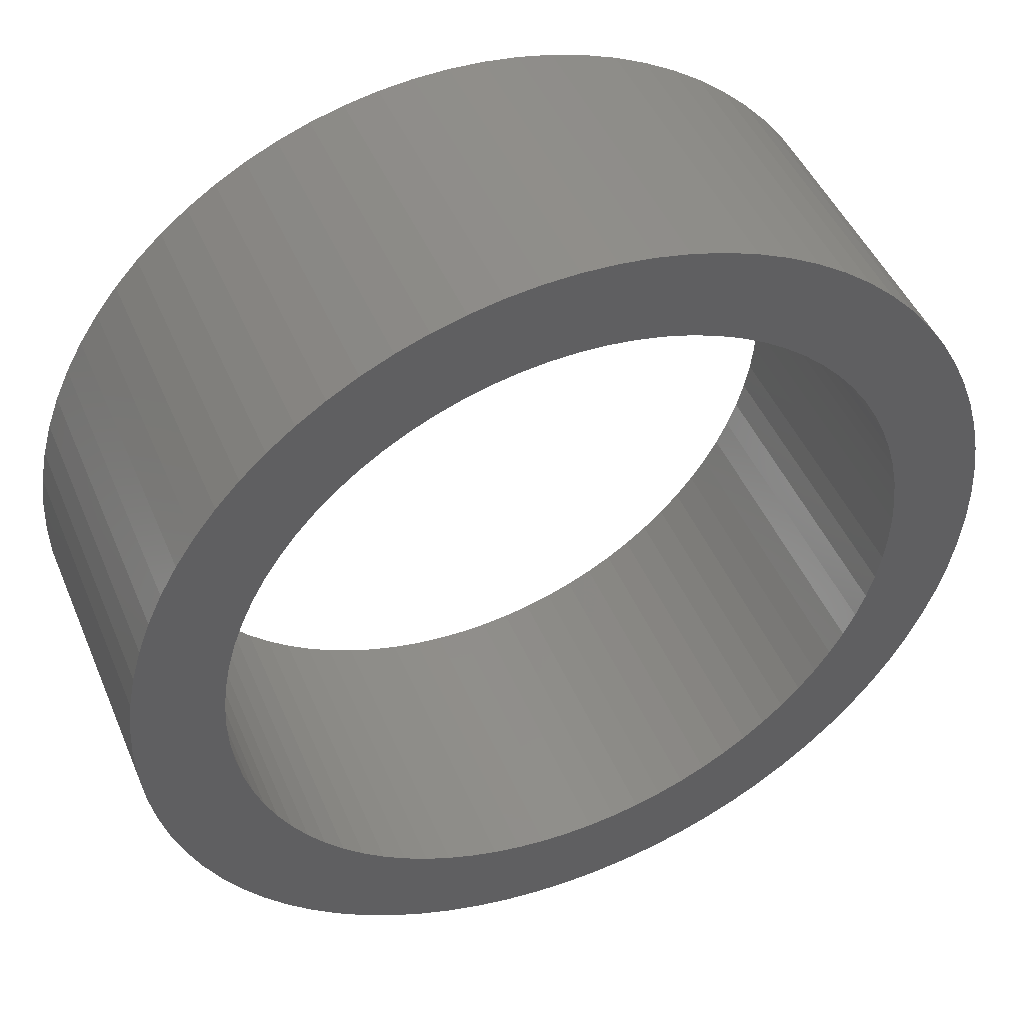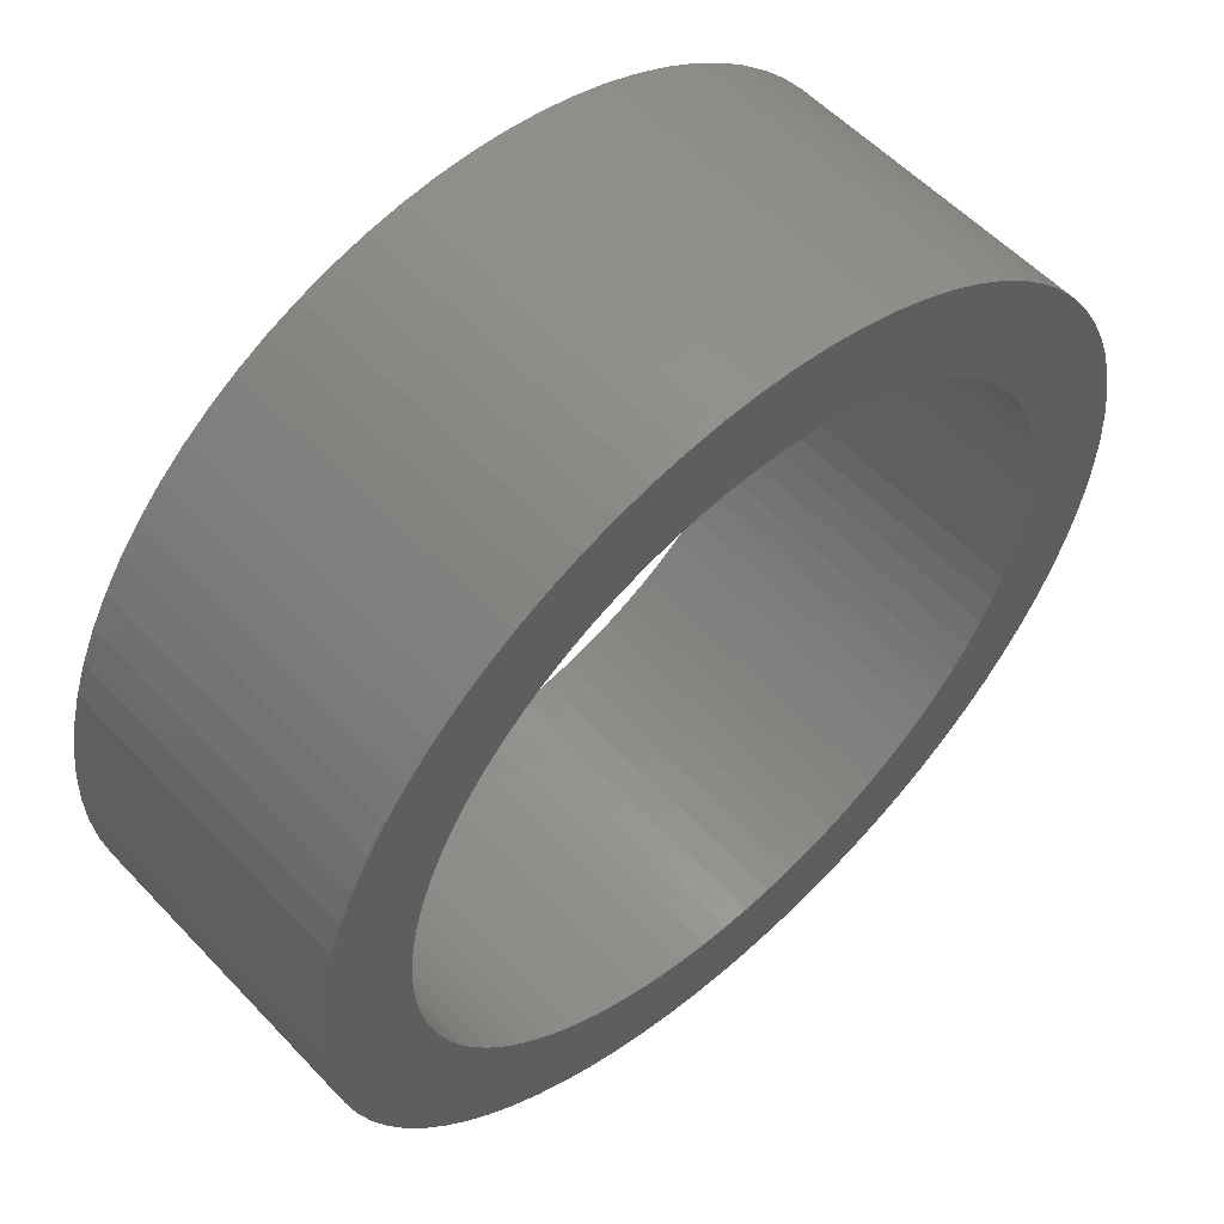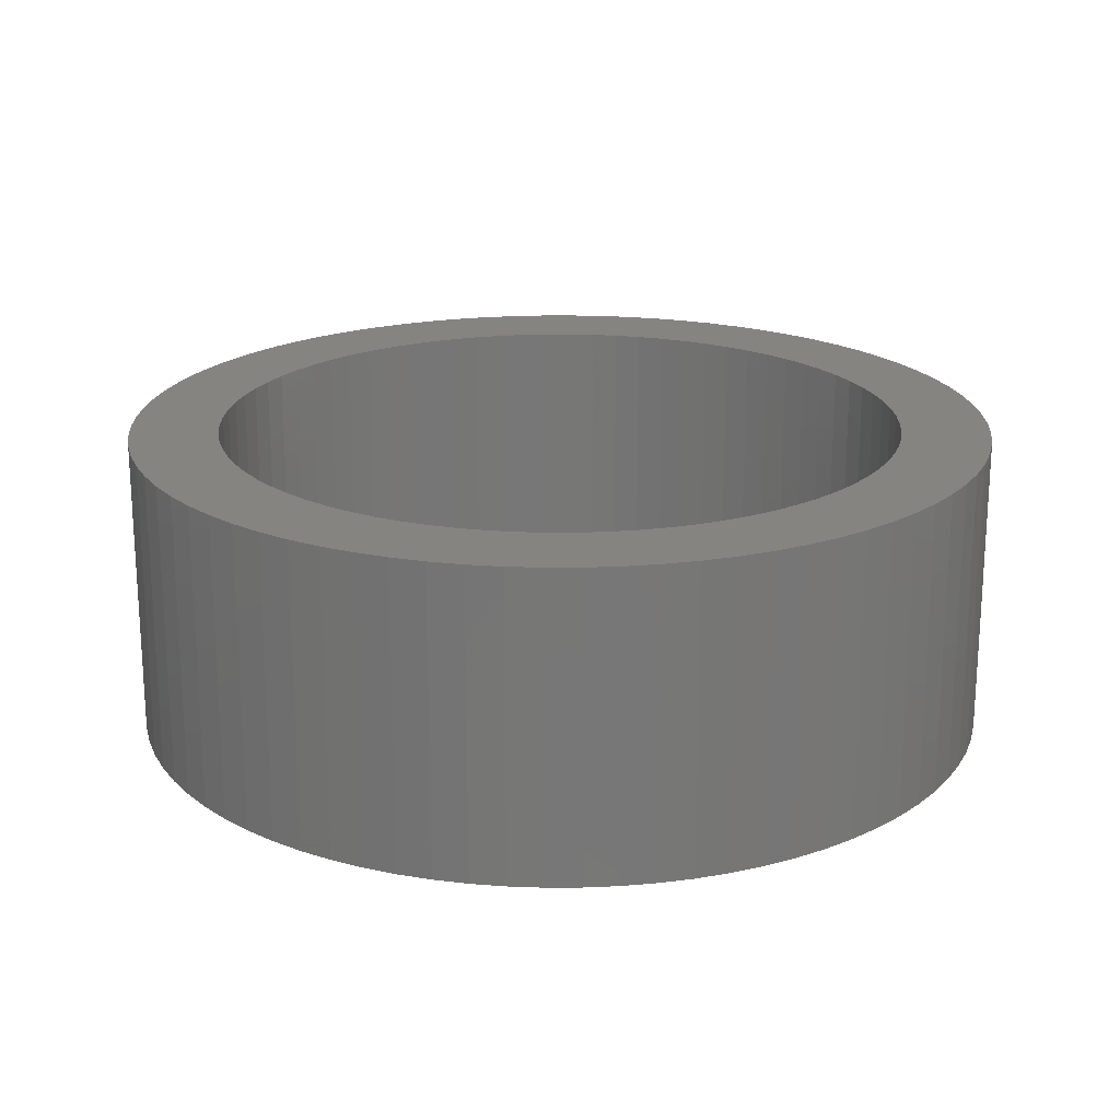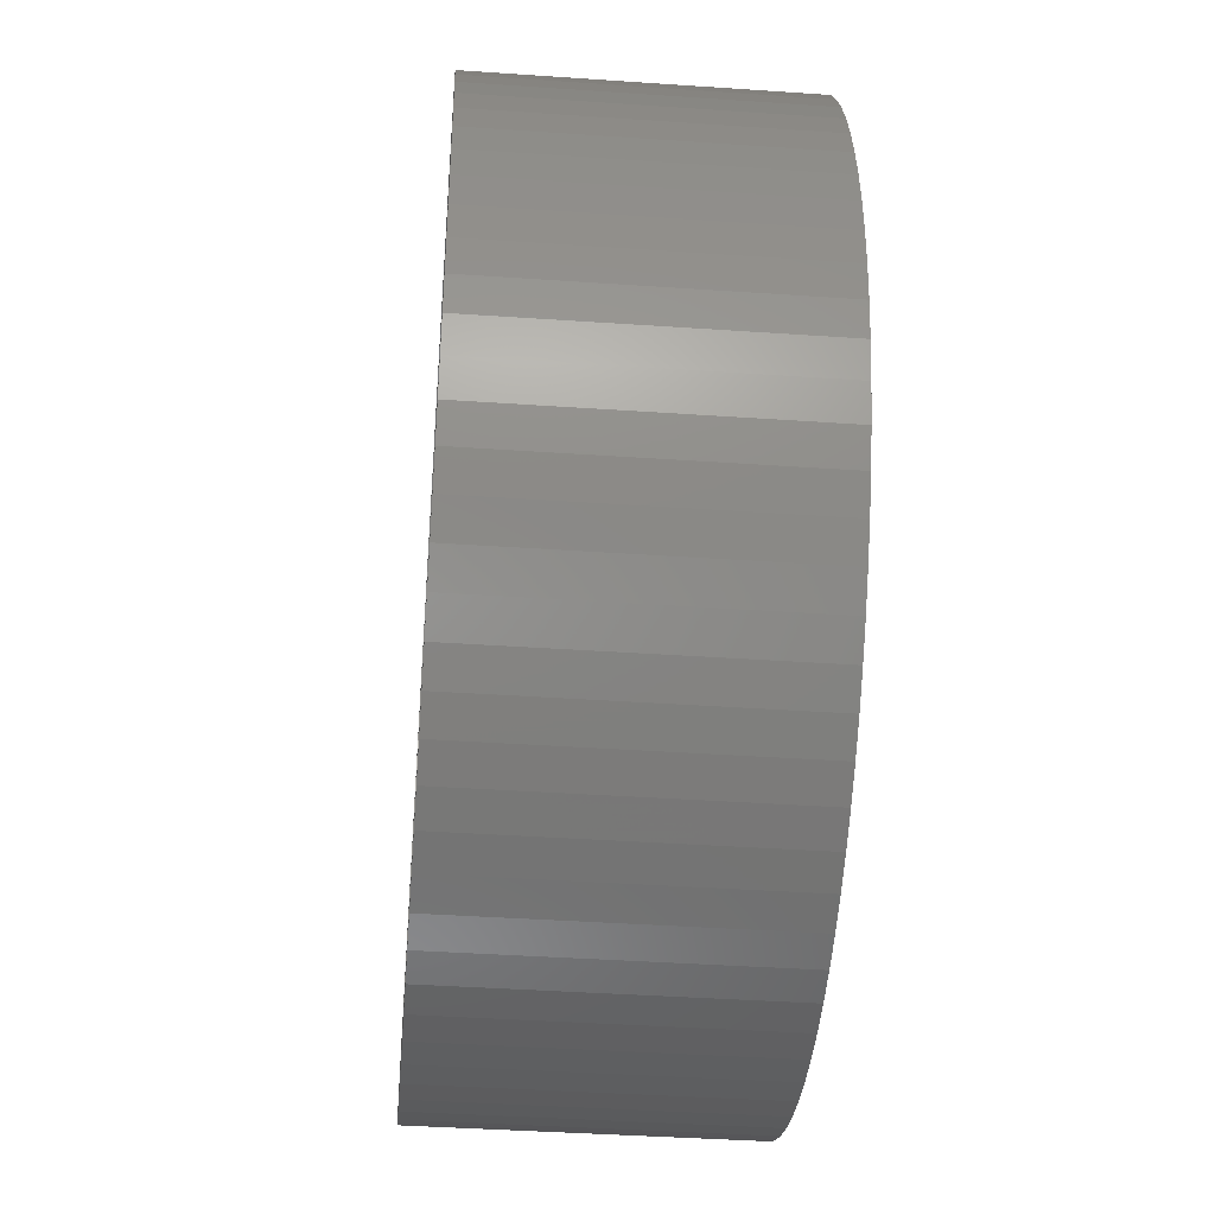
<metadata>
{"format":"stl","ext":"stl","renderer":"f3d","projection":"perspective","resolution":1024,"background":"white","views":[{"elev":46.4,"azim":157.8,"up":"+Y"},{"elev":55.9,"azim":137.6,"up":"+Y"},{"elev":20.1,"azim":-115.2,"up":"+Z"},{"elev":-40.9,"azim":85.2,"up":"+Y"}]}
</metadata>
<code>
# stl→obj: 320 verts, 640 faces
v 10 0 7
v 9.969 0.7846 0
v 9.969 0.7846 7
v 10 0 0
v -10 0 0
v -9.969 0.7846 7
v -9.969 0.7846 0
v -10 0 7
v 0.7846 9.969 0
v 0 10 7
v 0.7846 9.969 7
v 0 10 0
v -0.7846 -9.969 0
v 0 -10 7
v -0.7846 -9.969 7
v 0 -10 0
v 7.604 6.494 7
v 7.071 7.071 0
v 7.071 7.071 7
v 7.604 6.494 0
v -6.494 7.604 0
v -7.071 7.071 7
v -6.494 7.604 7
v -7.071 7.071 0
v -3.09 9.511 0
v -3.827 9.239 7
v -3.09 9.511 7
v -3.827 9.239 0
v 9.511 3.09 7
v 9.239 3.827 0
v 9.239 3.827 7
v 9.511 3.09 0
v 4.54 8.91 0
v 3.827 9.239 7
v 4.54 8.91 7
v 3.827 9.239 0
v 6.494 7.604 0
v 5.878 8.09 7
v 6.494 7.604 7
v 5.878 8.09 0
v -9.239 3.827 0
v -8.91 4.54 7
v -8.91 4.54 0
v -9.239 3.827 7
v -1.564 9.877 0
v -2.334 9.724 7
v -1.564 9.877 7
v -2.334 9.724 0
v -7.071 -7.071 0
v -7.604 -6.494 7
v -7.604 -6.494 0
v -7.071 -7.071 7
v 9.877 1.564 7
v 9.724 2.334 0
v 9.724 2.334 7
v 9.877 1.564 0
v 8.526 5.225 7
v 8.09 5.878 0
v 8.09 5.878 7
v 8.526 5.225 0
v 8.91 4.54 7
v 8.91 4.54 0
v 3.09 9.511 0
v 2.334 9.724 7
v 3.09 9.511 7
v 2.334 9.724 0
v 1.564 9.877 7
v 1.564 9.877 0
v 5.225 8.526 7
v 5.225 8.526 0
v -9.724 2.334 0
v -9.511 3.09 7
v -9.511 3.09 0
v -9.724 2.334 7
v -8.09 5.878 0
v -7.604 6.494 7
v -7.604 6.494 0
v -8.09 5.878 7
v -8.526 5.225 0
v -8.526 5.225 7
v -9.877 1.564 0
v -9.877 1.564 7
v -5.225 8.526 0
v -5.878 8.09 7
v -5.225 8.526 7
v -5.878 8.09 0
v -4.54 8.91 0
v -4.54 8.91 7
v -0.7846 9.969 0
v -0.7846 9.969 7
v 2.334 -9.724 0
v 3.09 -9.511 7
v 2.334 -9.724 7
v 3.09 -9.511 0
v 5.878 -8.09 0
v 6.494 -7.604 7
v 5.878 -8.09 7
v 6.494 -7.604 0
v 3.827 -9.239 0
v 4.54 -8.91 7
v 3.827 -9.239 7
v 4.54 -8.91 0
v 7.071 -7.071 7
v 7.604 -6.494 0
v 7.604 -6.494 7
v 7.071 -7.071 0
v 8.91 -4.54 7
v 9.239 -3.827 0
v 9.239 -3.827 7
v 8.91 -4.54 0
v 8.09 -5.878 7
v 8.526 -5.225 0
v 8.526 -5.225 7
v 8.09 -5.878 0
v 9.511 -3.09 0
v 9.511 -3.09 7
v -6.494 -7.604 7
v -6.494 -7.604 0
v -4.54 -8.91 0
v -3.827 -9.239 7
v -4.54 -8.91 7
v -3.827 -9.239 0
v -5.878 -8.09 0
v -5.225 -8.526 7
v -5.878 -8.09 7
v -5.225 -8.526 0
v -3.09 -9.511 7
v -3.09 -9.511 0
v -2.334 -9.724 0
v -1.564 -9.877 7
v -2.334 -9.724 7
v -1.564 -9.877 0
v -8.09 -5.878 0
v -8.526 -5.225 7
v -8.526 -5.225 0
v -8.09 -5.878 7
v -9.511 -3.09 0
v -9.724 -2.334 7
v -9.724 -2.334 0
v -9.511 -3.09 7
v -9.239 -3.827 0
v -9.239 -3.827 7
v 7.95 0 0
v 9.969 -0.7846 0
v 7.925 -0.6238 0
v 9.877 -1.564 0
v 7.852 -1.244 0
v 9.724 -2.334 0
v 7.925 0.6238 0
v 7.73 -1.856 0
v 7.561 -2.457 0
v 7.852 1.244 0
v 7.345 -3.042 0
v 7.083 -3.609 0
v 7.73 1.856 0
v 6.778 -4.154 0
v 7.561 2.457 0
v 6.432 -4.673 0
v 6.045 -5.163 0
v 5.622 -5.622 0
v 5.163 -6.045 0
v 4.673 -6.432 0
v 5.225 -8.526 0
v 4.154 -6.778 0
v 3.609 -7.083 0
v 3.042 -7.345 0
v 2.457 -7.561 0
v 1.856 -7.73 0
v 1.564 -9.877 0
v 1.244 -7.852 0
v 0.7846 -9.969 0
v 0.6238 -7.925 0
v 0 -7.95 0
v -0.6238 -7.925 0
v -1.244 -7.852 0
v -1.856 -7.73 0
v -2.457 -7.561 0
v -3.042 -7.345 0
v -3.609 -7.083 0
v -4.154 -6.778 0
v -4.673 -6.432 0
v -5.163 -6.045 0
v -5.622 -5.622 0
v -6.045 -5.163 0
v -6.432 -4.673 0
v -6.778 -4.154 0
v -7.083 -3.609 0
v -8.91 -4.54 0
v -7.345 -3.042 0
v -7.561 -2.457 0
v 7.345 3.042 0
v 7.083 3.609 0
v 6.778 4.154 0
v 6.432 4.673 0
v 6.045 5.163 0
v 5.622 5.622 0
v 5.163 6.045 0
v 4.673 6.432 0
v 4.154 6.778 0
v 3.609 7.083 0
v 3.042 7.345 0
v 2.457 7.561 0
v 1.856 7.73 0
v 1.244 7.852 0
v 0.6238 7.925 0
v 0 7.95 0
v -0.6238 7.925 0
v -1.244 7.852 0
v -1.856 7.73 0
v -2.457 7.561 0
v -3.042 7.345 0
v -3.609 7.083 0
v -4.154 6.778 0
v -4.673 6.432 0
v -5.163 6.045 0
v -5.622 5.622 0
v -6.045 5.163 0
v -6.432 4.673 0
v -6.778 4.154 0
v -7.083 3.609 0
v -7.345 3.042 0
v -7.561 2.457 0
v -7.73 1.856 0
v -7.852 1.244 0
v -7.925 0.6238 0
v -7.95 0 0
v -7.73 -1.856 0
v -7.852 -1.244 0
v -9.877 -1.564 0
v -7.925 -0.6238 0
v -9.969 -0.7846 0
v 7.95 0 7
v 7.925 0.6238 7
v 9.969 -0.7846 7
v 7.852 1.244 7
v 7.925 -0.6238 7
v 7.73 1.856 7
v 9.877 -1.564 7
v 7.561 2.457 7
v 7.852 -1.244 7
v 7.345 3.042 7
v 9.724 -2.334 7
v 7.083 3.609 7
v 7.73 -1.856 7
v 6.778 4.154 7
v 7.561 -2.457 7
v 6.432 4.673 7
v 6.045 5.163 7
v 5.622 5.622 7
v 5.163 6.045 7
v 4.673 6.432 7
v 4.154 6.778 7
v 3.609 7.083 7
v 3.042 7.345 7
v 2.457 7.561 7
v 1.856 7.73 7
v 1.244 7.852 7
v 0.6238 7.925 7
v 0 7.95 7
v -0.6238 7.925 7
v -1.244 7.852 7
v -1.856 7.73 7
v -2.457 7.561 7
v -3.042 7.345 7
v -3.609 7.083 7
v -4.154 6.778 7
v -4.673 6.432 7
v -5.163 6.045 7
v -5.622 5.622 7
v -6.045 5.163 7
v -6.432 4.673 7
v -6.778 4.154 7
v -7.083 3.609 7
v -7.345 3.042 7
v -7.561 2.457 7
v 7.345 -3.042 7
v 7.083 -3.609 7
v 6.778 -4.154 7
v 6.432 -4.673 7
v 6.045 -5.163 7
v 5.622 -5.622 7
v 5.163 -6.045 7
v 4.673 -6.432 7
v 5.225 -8.526 7
v 4.154 -6.778 7
v 3.609 -7.083 7
v 3.042 -7.345 7
v 2.457 -7.561 7
v 1.856 -7.73 7
v 1.564 -9.877 7
v 1.244 -7.852 7
v 0.7846 -9.969 7
v 0.6238 -7.925 7
v 0 -7.95 7
v -0.6238 -7.925 7
v -1.244 -7.852 7
v -1.856 -7.73 7
v -2.457 -7.561 7
v -3.042 -7.345 7
v -3.609 -7.083 7
v -4.154 -6.778 7
v -4.673 -6.432 7
v -5.163 -6.045 7
v -5.622 -5.622 7
v -6.045 -5.163 7
v -6.432 -4.673 7
v -6.778 -4.154 7
v -7.083 -3.609 7
v -8.91 -4.54 7
v -7.345 -3.042 7
v -7.561 -2.457 7
v -7.73 -1.856 7
v -7.852 -1.244 7
v -9.877 -1.564 7
v -7.925 -0.6238 7
v -9.969 -0.7846 7
v -7.95 0 7
v -7.73 1.856 7
v -7.852 1.244 7
v -7.925 0.6238 7
f 1 2 3
f 2 1 4
f 5 6 7
f 6 5 8
f 9 10 11
f 10 9 12
f 13 14 15
f 14 13 16
f 17 18 19
f 18 17 20
f 21 22 23
f 22 21 24
f 25 26 27
f 26 25 28
f 29 30 31
f 30 29 32
f 33 34 35
f 34 33 36
f 37 38 39
f 38 37 40
f 41 42 43
f 42 41 44
f 45 46 47
f 46 45 48
f 49 50 51
f 50 49 52
f 53 54 55
f 54 53 56
f 3 56 53
f 56 3 2
f 55 32 29
f 32 55 54
f 57 58 59
f 58 57 60
f 59 20 17
f 20 59 58
f 61 60 57
f 60 61 62
f 63 64 65
f 64 63 66
f 36 65 34
f 65 36 63
f 66 67 64
f 67 66 68
f 40 69 38
f 69 40 70
f 18 39 19
f 39 18 37
f 71 72 73
f 72 71 74
f 75 76 77
f 76 75 78
f 77 22 24
f 22 77 76
f 79 78 75
f 78 79 80
f 73 44 41
f 44 73 72
f 81 74 71
f 74 81 82
f 83 84 85
f 84 83 86
f 87 85 88
f 85 87 83
f 86 23 84
f 23 86 21
f 48 27 46
f 27 48 25
f 89 47 90
f 47 89 45
f 91 92 93
f 92 91 94
f 95 96 97
f 96 95 98
f 99 100 101
f 100 99 102
f 103 104 105
f 104 103 106
f 107 108 109
f 108 107 110
f 111 112 113
f 112 111 114
f 109 115 116
f 115 109 108
f 49 117 52
f 117 49 118
f 119 120 121
f 120 119 122
f 123 124 125
f 124 123 126
f 122 127 120
f 127 122 128
f 129 130 131
f 130 129 132
f 133 134 135
f 134 133 136
f 51 136 133
f 136 51 50
f 137 138 139
f 138 137 140
f 141 140 137
f 140 141 142
f 143 4 144
f 145 144 146
f 4 143 2
f 147 146 148
f 149 2 143
f 150 148 115
f 2 149 56
f 151 115 108
f 152 56 149
f 153 108 110
f 56 152 54
f 154 110 112
f 155 54 152
f 156 112 114
f 54 155 32
f 157 32 155
f 144 145 143
f 146 147 145
f 148 150 147
f 158 114 104
f 115 151 150
f 108 153 151
f 110 154 153
f 159 104 106
f 112 156 154
f 160 106 98
f 114 158 156
f 104 159 158
f 161 98 95
f 106 160 159
f 162 95 163
f 98 161 160
f 95 162 161
f 164 163 102
f 163 164 162
f 165 102 99
f 102 165 164
f 166 99 94
f 99 166 165
f 94 167 166
f 91 167 94
f 91 168 167
f 169 168 91
f 169 170 168
f 171 170 169
f 171 172 170
f 16 172 171
f 16 173 172
f 16 174 173
f 13 174 16
f 13 175 174
f 132 175 13
f 132 176 175
f 129 176 132
f 129 177 176
f 128 177 129
f 177 128 178
f 122 178 128
f 178 122 179
f 119 179 122
f 179 119 180
f 126 180 119
f 180 126 181
f 123 181 126
f 181 123 182
f 118 182 123
f 182 118 183
f 49 183 118
f 183 49 184
f 51 184 49
f 184 51 185
f 133 185 51
f 185 133 186
f 135 186 133
f 186 135 187
f 188 187 135
f 187 188 189
f 141 189 188
f 137 190 141
f 189 141 190
f 32 157 30
f 191 30 157
f 30 191 62
f 192 62 191
f 62 192 60
f 193 60 192
f 60 193 58
f 194 58 193
f 58 194 20
f 195 20 194
f 20 195 18
f 196 18 195
f 18 196 37
f 197 37 196
f 37 197 40
f 198 40 197
f 40 198 70
f 199 70 198
f 70 199 33
f 200 33 199
f 33 200 36
f 201 36 200
f 36 201 63
f 202 63 201
f 202 66 63
f 203 66 202
f 203 68 66
f 204 68 203
f 204 9 68
f 205 9 204
f 206 9 205
f 206 12 9
f 207 12 206
f 207 89 12
f 208 89 207
f 208 45 89
f 209 45 208
f 209 48 45
f 210 48 209
f 25 210 211
f 210 25 48
f 28 211 212
f 211 28 25
f 87 212 213
f 212 87 28
f 83 213 214
f 86 214 215
f 213 83 87
f 21 215 216
f 214 86 83
f 24 216 217
f 77 217 218
f 215 21 86
f 75 218 219
f 216 24 21
f 79 219 220
f 43 220 221
f 41 221 222
f 217 77 24
f 73 222 223
f 71 223 224
f 81 224 225
f 218 75 77
f 7 225 226
f 190 137 227
f 139 227 137
f 219 79 75
f 227 139 228
f 220 43 79
f 229 228 139
f 221 41 43
f 228 229 230
f 222 73 41
f 231 230 229
f 223 71 73
f 230 231 226
f 224 81 71
f 5 226 231
f 225 7 81
f 226 5 7
f 31 62 61
f 62 31 30
f 68 11 67
f 11 68 9
f 7 82 81
f 82 7 6
f 232 1 3
f 233 3 53
f 1 232 234
f 235 53 55
f 236 234 232
f 237 55 29
f 234 236 238
f 239 29 31
f 240 238 236
f 241 31 61
f 238 240 242
f 243 61 57
f 244 242 240
f 245 57 59
f 242 244 116
f 246 116 244
f 3 233 232
f 53 235 233
f 55 237 235
f 247 59 17
f 29 239 237
f 31 241 239
f 61 243 241
f 248 17 19
f 57 245 243
f 249 19 39
f 59 247 245
f 17 248 247
f 250 39 38
f 19 249 248
f 251 38 69
f 39 250 249
f 38 251 250
f 252 69 35
f 69 252 251
f 253 35 34
f 35 253 252
f 254 34 65
f 34 254 253
f 65 255 254
f 64 255 65
f 64 256 255
f 67 256 64
f 67 257 256
f 11 257 67
f 11 258 257
f 10 258 11
f 10 259 258
f 10 260 259
f 90 260 10
f 90 261 260
f 47 261 90
f 47 262 261
f 46 262 47
f 46 263 262
f 27 263 46
f 263 27 264
f 26 264 27
f 264 26 265
f 88 265 26
f 265 88 266
f 85 266 88
f 266 85 267
f 84 267 85
f 267 84 268
f 23 268 84
f 268 23 269
f 22 269 23
f 269 22 270
f 76 270 22
f 270 76 271
f 78 271 76
f 271 78 272
f 80 272 78
f 272 80 273
f 42 273 80
f 273 42 274
f 44 274 42
f 72 275 44
f 274 44 275
f 116 246 109
f 276 109 246
f 109 276 107
f 277 107 276
f 107 277 113
f 278 113 277
f 113 278 111
f 279 111 278
f 111 279 105
f 280 105 279
f 105 280 103
f 281 103 280
f 103 281 96
f 282 96 281
f 96 282 97
f 283 97 282
f 97 283 284
f 285 284 283
f 284 285 100
f 286 100 285
f 100 286 101
f 287 101 286
f 101 287 92
f 288 92 287
f 288 93 92
f 289 93 288
f 289 290 93
f 291 290 289
f 291 292 290
f 293 292 291
f 294 292 293
f 294 14 292
f 295 14 294
f 295 15 14
f 296 15 295
f 296 130 15
f 297 130 296
f 297 131 130
f 298 131 297
f 127 298 299
f 298 127 131
f 120 299 300
f 299 120 127
f 121 300 301
f 300 121 120
f 124 301 302
f 125 302 303
f 301 124 121
f 117 303 304
f 302 125 124
f 52 304 305
f 50 305 306
f 303 117 125
f 136 306 307
f 304 52 117
f 134 307 308
f 309 308 310
f 142 310 311
f 305 50 52
f 140 311 312
f 138 312 313
f 314 313 315
f 306 136 50
f 316 315 317
f 275 72 318
f 74 318 72
f 307 134 136
f 318 74 319
f 308 309 134
f 82 319 74
f 310 142 309
f 319 82 320
f 311 140 142
f 6 320 82
f 312 138 140
f 320 6 317
f 313 314 138
f 8 317 6
f 315 316 314
f 317 8 316
f 28 88 26
f 88 28 87
f 12 90 10
f 90 12 89
f 234 4 1
f 4 234 144
f 16 292 14
f 292 16 171
f 169 93 290
f 93 169 91
f 94 101 92
f 101 94 99
f 98 103 96
f 103 98 106
f 163 97 284
f 97 163 95
f 102 284 100
f 284 102 163
f 105 114 111
f 114 105 104
f 113 110 107
f 110 113 112
f 242 146 238
f 146 242 148
f 116 148 242
f 148 116 115
f 118 125 117
f 125 118 123
f 126 121 124
f 121 126 119
f 128 131 127
f 131 128 129
f 132 15 130
f 15 132 13
f 188 142 141
f 142 188 309
f 135 309 188
f 309 135 134
f 139 314 229
f 314 139 138
f 231 8 5
f 8 231 316
f 70 35 69
f 35 70 33
f 43 80 79
f 80 43 42
f 171 290 292
f 290 171 169
f 238 144 234
f 144 238 146
f 229 316 231
f 316 229 314
f 143 233 149
f 233 143 232
f 317 225 320
f 225 317 226
f 206 258 259
f 258 206 205
f 197 249 250
f 249 197 196
f 216 268 269
f 268 216 215
f 211 263 264
f 263 211 210
f 191 243 192
f 243 191 241
f 201 253 254
f 253 201 200
f 199 251 252
f 251 199 198
f 274 220 273
f 220 274 221
f 208 260 261
f 260 208 207
f 153 246 151
f 246 153 276
f 151 244 150
f 244 151 246
f 304 184 305
f 184 304 183
f 152 237 155
f 237 152 235
f 149 235 152
f 235 149 233
f 157 241 191
f 241 157 239
f 194 248 195
f 248 194 247
f 195 249 196
f 249 195 248
f 193 247 194
f 247 193 245
f 203 255 256
f 255 203 202
f 202 254 255
f 254 202 201
f 205 257 258
f 257 205 204
f 200 252 253
f 252 200 199
f 198 250 251
f 250 198 197
f 318 222 275
f 222 318 223
f 271 217 270
f 217 271 218
f 270 216 269
f 216 270 217
f 275 221 274
f 221 275 222
f 320 224 319
f 224 320 225
f 213 265 266
f 265 213 212
f 212 264 265
f 264 212 211
f 215 267 268
f 267 215 214
f 210 262 263
f 262 210 209
f 207 259 260
f 259 207 206
f 165 287 286
f 287 165 166
f 167 289 288
f 289 167 168
f 160 282 281
f 282 160 161
f 164 286 285
f 286 164 165
f 158 278 156
f 278 158 279
f 159 279 158
f 279 159 280
f 154 276 153
f 276 154 277
f 176 298 297
f 298 176 177
f 182 304 303
f 304 182 183
f 177 299 298
f 299 177 178
f 174 296 295
f 296 174 175
f 306 186 307
f 186 306 185
f 308 189 310
f 189 308 187
f 305 185 306
f 185 305 184
f 310 190 311
f 190 310 189
f 315 226 317
f 226 315 230
f 155 239 157
f 239 155 237
f 192 245 193
f 245 192 243
f 204 256 257
f 256 204 203
f 272 218 271
f 218 272 219
f 273 219 272
f 219 273 220
f 319 223 318
f 223 319 224
f 214 266 267
f 266 214 213
f 172 294 293
f 294 172 173
f 168 291 289
f 291 168 170
f 166 288 287
f 288 166 167
f 160 280 159
f 280 160 281
f 161 283 282
f 283 161 162
f 150 240 147
f 240 150 244
f 147 236 145
f 236 147 240
f 181 303 302
f 303 181 182
f 180 302 301
f 302 180 181
f 178 300 299
f 300 178 179
f 179 301 300
f 301 179 180
f 173 295 294
f 295 173 174
f 307 187 308
f 187 307 186
f 312 228 313
f 228 312 227
f 313 230 315
f 230 313 228
f 209 261 262
f 261 209 208
f 170 293 291
f 293 170 172
f 162 285 283
f 285 162 164
f 156 277 154
f 277 156 278
f 145 232 143
f 232 145 236
f 175 297 296
f 297 175 176
f 311 227 312
f 227 311 190

</code>
